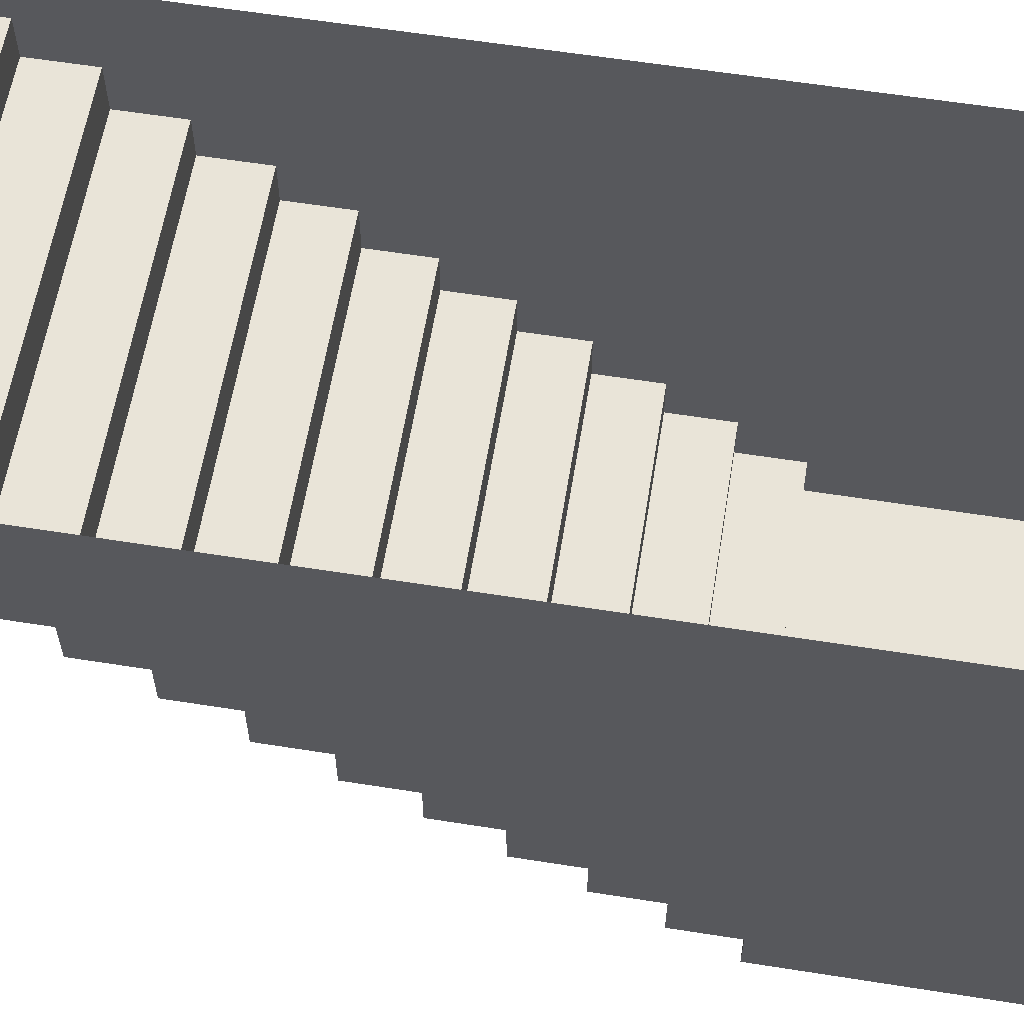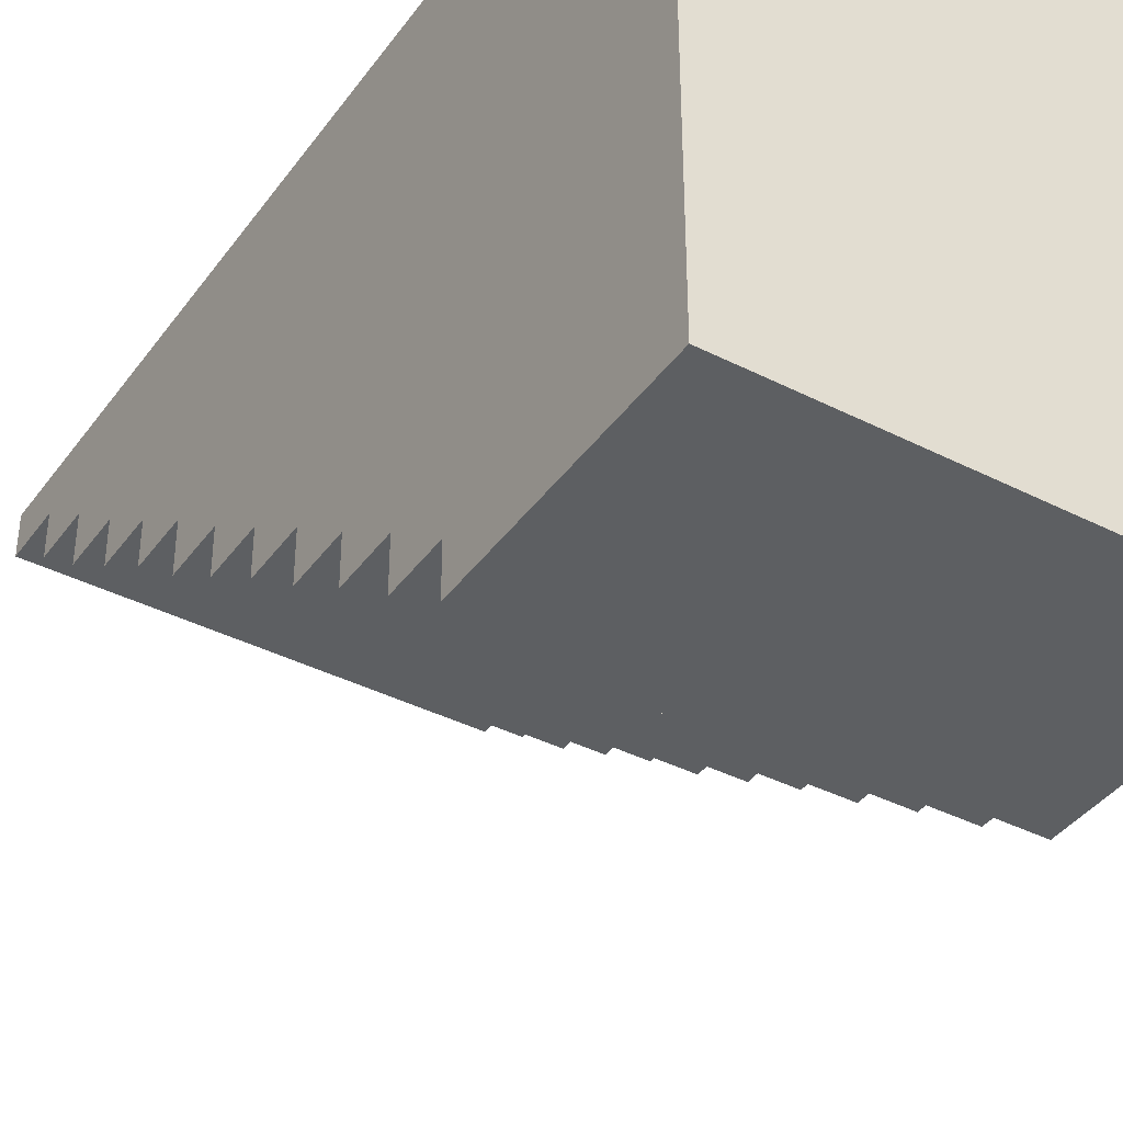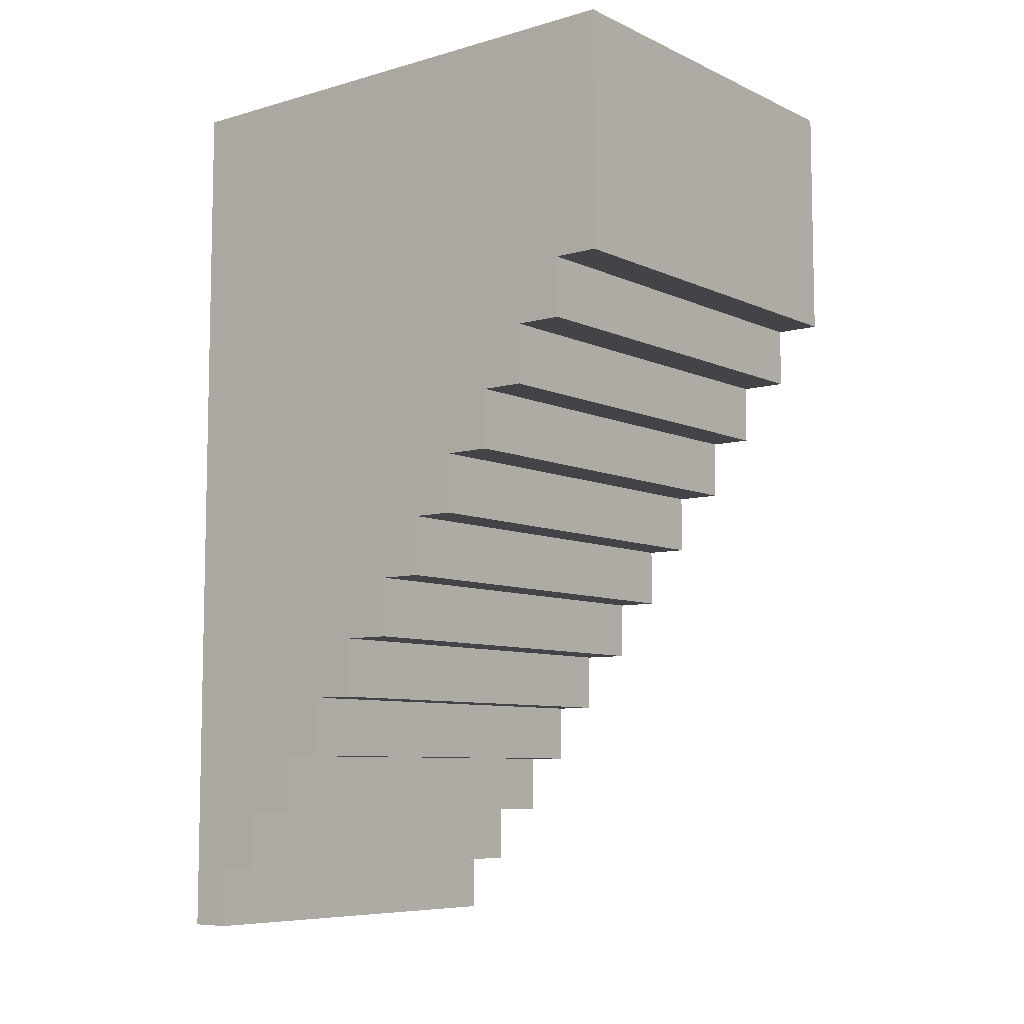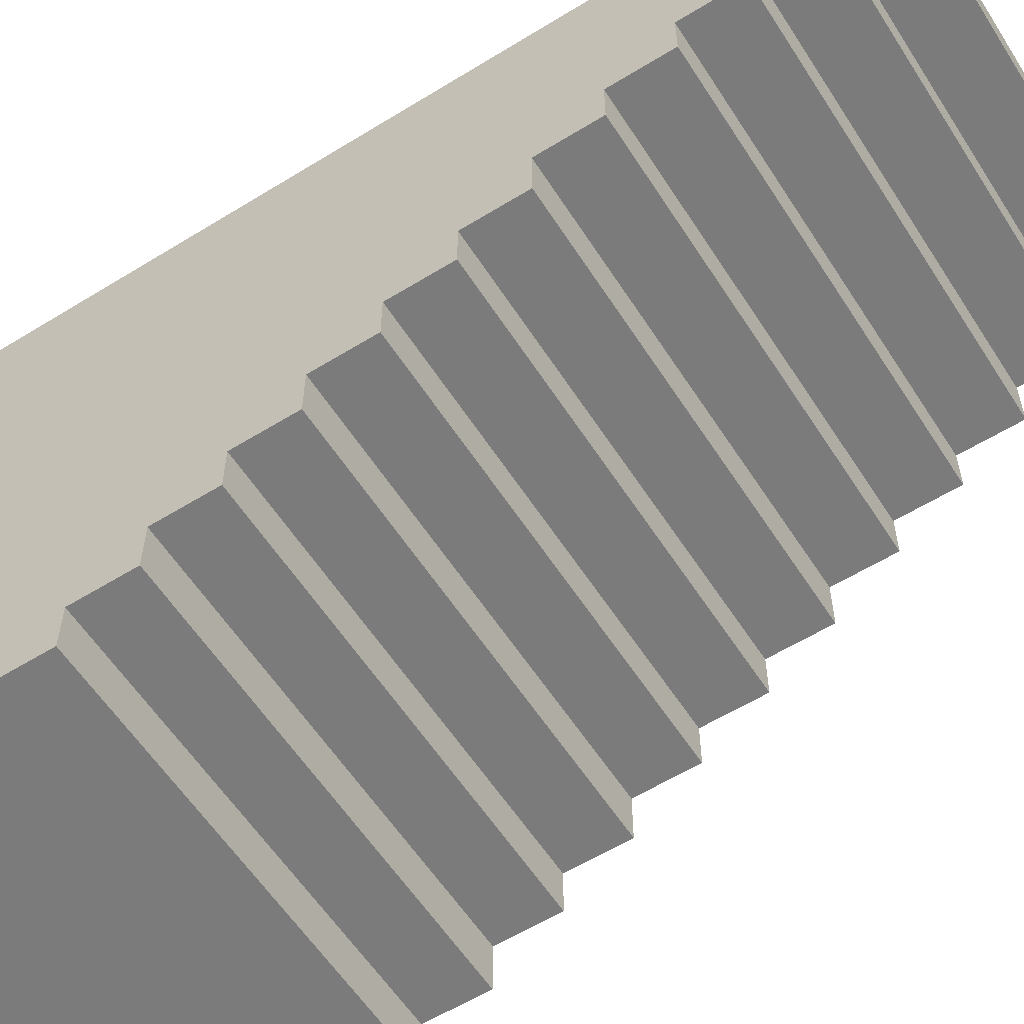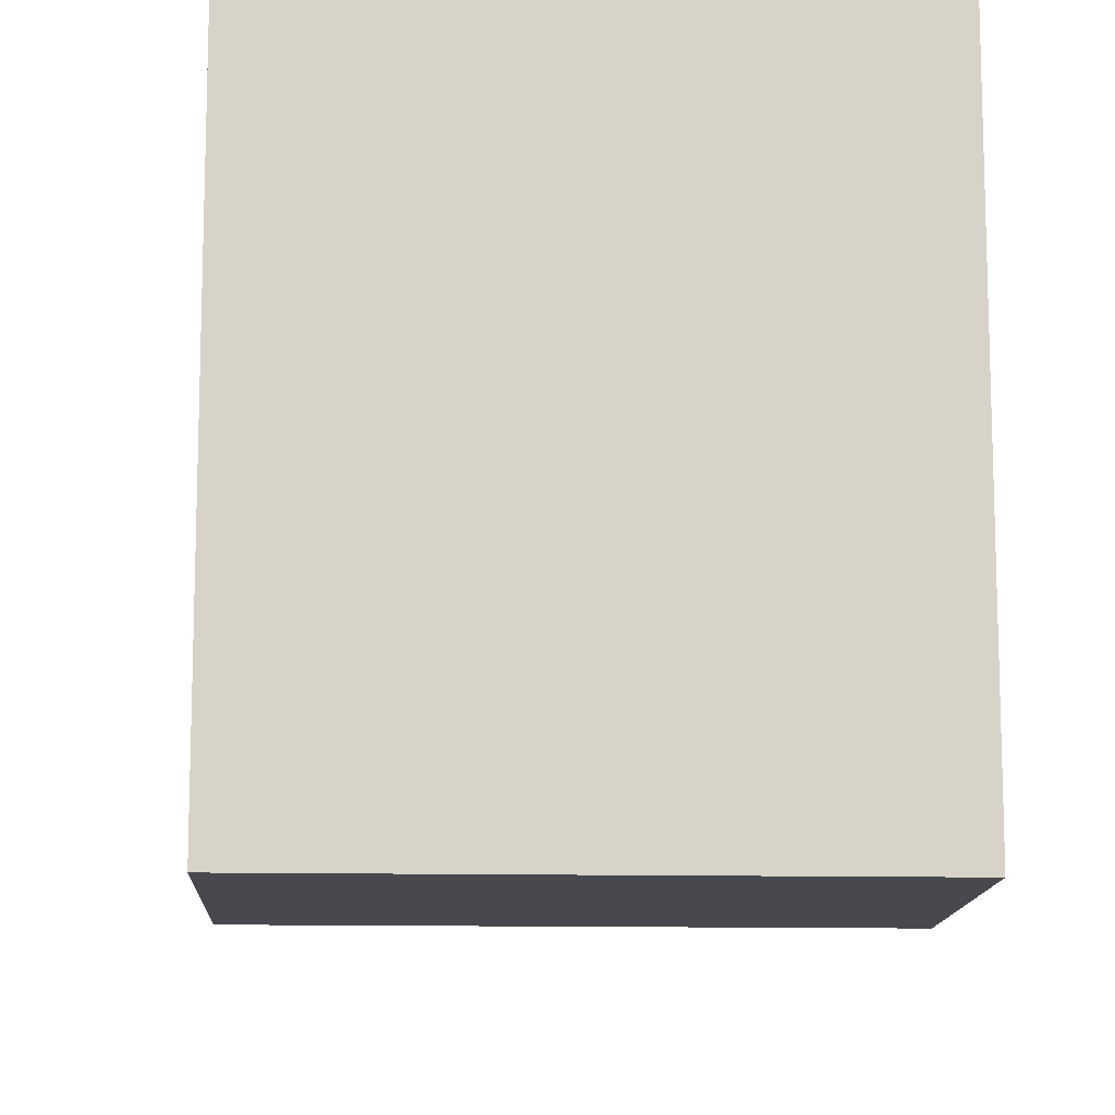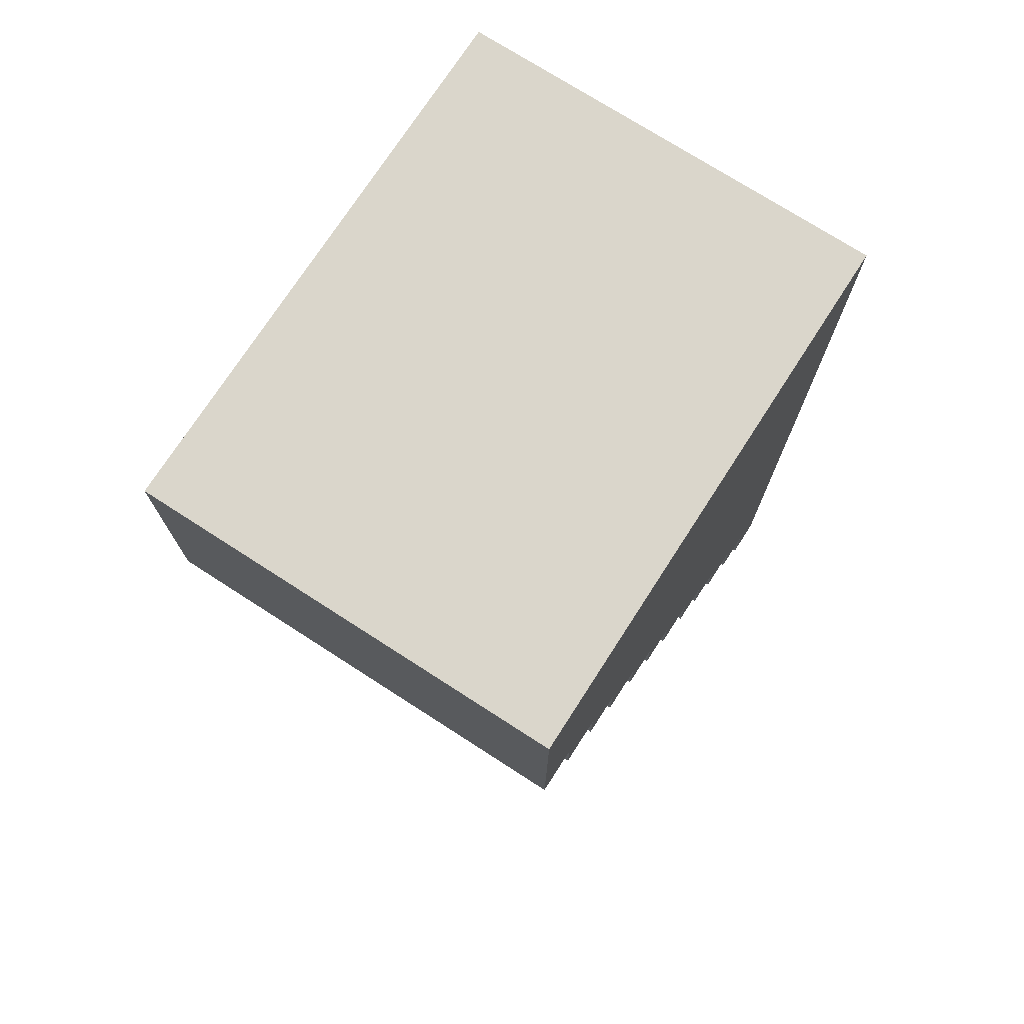
<metadata>
{"format":"obj","ext":"obj","renderer":"f3d","projection":"perspective","resolution":1024,"background":"white","views":[{"elev":60.3,"azim":-80.8,"up":"+Y"},{"elev":-39.6,"azim":-32.3,"up":"+Y"},{"elev":-7.7,"azim":-51.5,"up":"+Z"},{"elev":-58.5,"azim":122.5,"up":"+Y"},{"elev":-12.7,"azim":-2.7,"up":"+Y"},{"elev":73.8,"azim":32.8,"up":"+Z"}]}
</metadata>
<code>
o unused/4452
v -112 -286 256
v 112 -286 256
v 112 0 256
v -112 0 256
v -112 -286 224
v -112 -286 192
v -112 -286 160
v -112 -262 128
v -112 -286 128
v 112 -286 128
v 112 -286 160
v 112 -22 -224
v 112 -22 -192
v -112 -22 -192
v -112 -22 -224
v 112 0 -224
v 112 0 -192
v 112 0 -160
v 112 -45 -160
v 112 -45 -192
v -112 -45 -192
v -112 0 -160
v -112 0 -192
v -112 0 -224
v -112 -45 -160
v -112 0 -128
v -112 -71 -160
v -112 -71 -128
v -112 0 -96
v -112 -94 -128
v -112 -94 -96
v -112 0 -64
v -112 -117 -96
v -112 -117 -64
v -112 0 -32
v -112 -143 -64
v -112 -143 -32
v -112 0 0
v -112 -166 -32
v -112 -166 0
v -112 0 32
v -112 -189 0
v -112 -189 32
v -112 -214 32
v -112 -214 64
v -112 -237 96
v -112 -262 96
v 112 -262 96
v 112 -262 128
v 112 -286 192
v 112 -286 224
v 112 -71 -160
v 112 -71 -128
v 112 0 -128
v 112 0 -96
v 112 -94 -96
v 112 -94 -128
v 112 -117 -96
v 112 -117 -64
v 112 0 -64
v 112 0 -32
v 112 -143 -32
v 112 -143 -64
v 112 -166 -32
v 112 -166 0
v 112 0 0
v 112 0 32
v 112 -189 32
v 112 -189 0
v 112 -214 32
v 112 -214 64
v 112 -237 64
v 112 -237 96
v -112 -237 64
v 112 -290 256
v 112 0 128
v -112 0 -256
v -112 -290 -256
v -112 -286 256
v -112 -286 256
v -112 -286 256
v -112 -286 256
v -112 -286 256
v -112 -286 256
v -112 -286 256
v -112 -286 256
v -112 -286 256
v -112 -286 256
f 1 2 3
f 1 3 4
f 1 4 5
f 5 4 6
f 6 4 7
f 7 4 8
f 7 8 9
f 7 9 10
f 7 10 11
f 7 11 2
f 7 2 1
f 12 13 14
f 12 14 15
f 12 15 16
f 12 16 13
f 13 16 17
f 13 17 18
f 13 18 19
f 13 19 20
f 13 20 21
f 13 21 14
f 14 21 22
f 14 22 23
f 14 23 15
f 15 23 24
f 15 24 16
f 20 19 25
f 20 25 21
f 21 25 22
f 22 25 26
f 26 25 27
f 26 27 28
f 26 28 29
f 29 28 30
f 29 30 31
f 29 31 32
f 32 31 33
f 32 33 34
f 32 34 35
f 35 34 36
f 35 36 37
f 35 37 38
f 38 37 39
f 38 39 40
f 38 40 41
f 41 40 42
f 41 42 43
f 41 43 4
f 4 43 44
f 4 44 45
f 4 45 46
f 4 46 8
f 8 46 47
f 8 47 48
f 8 48 49
f 8 49 9
f 9 49 10
f 10 49 11
f 11 49 3
f 11 3 50
f 50 3 51
f 51 3 2
f 52 53 28
f 52 28 27
f 52 27 19
f 52 19 53
f 53 19 54
f 53 54 55
f 53 55 56
f 53 56 57
f 53 57 30
f 53 30 28
f 57 56 31
f 57 31 30
f 58 59 34
f 58 34 33
f 58 33 56
f 58 56 59
f 59 56 60
f 59 60 61
f 59 61 62
f 59 62 63
f 59 63 36
f 59 36 34
f 63 62 37
f 63 37 36
f 64 65 40
f 64 40 39
f 64 39 62
f 64 62 65
f 65 62 66
f 65 66 67
f 65 67 68
f 65 68 69
f 65 69 42
f 65 42 40
f 69 68 43
f 69 43 42
f 70 71 45
f 70 45 44
f 70 44 68
f 70 68 71
f 70 71 45
f 70 45 44
f 72 73 46
f 72 46 74
f 72 74 71
f 72 71 73
f 73 71 3
f 73 3 49
f 73 49 48
f 73 48 47
f 73 47 46
f 19 27 25
f 56 33 31
f 62 39 37
f 68 44 43
f 71 74 45
f 45 74 46
f 67 3 68
f 68 3 71
f 61 66 62
f 55 60 56
f 18 54 19

</code>
